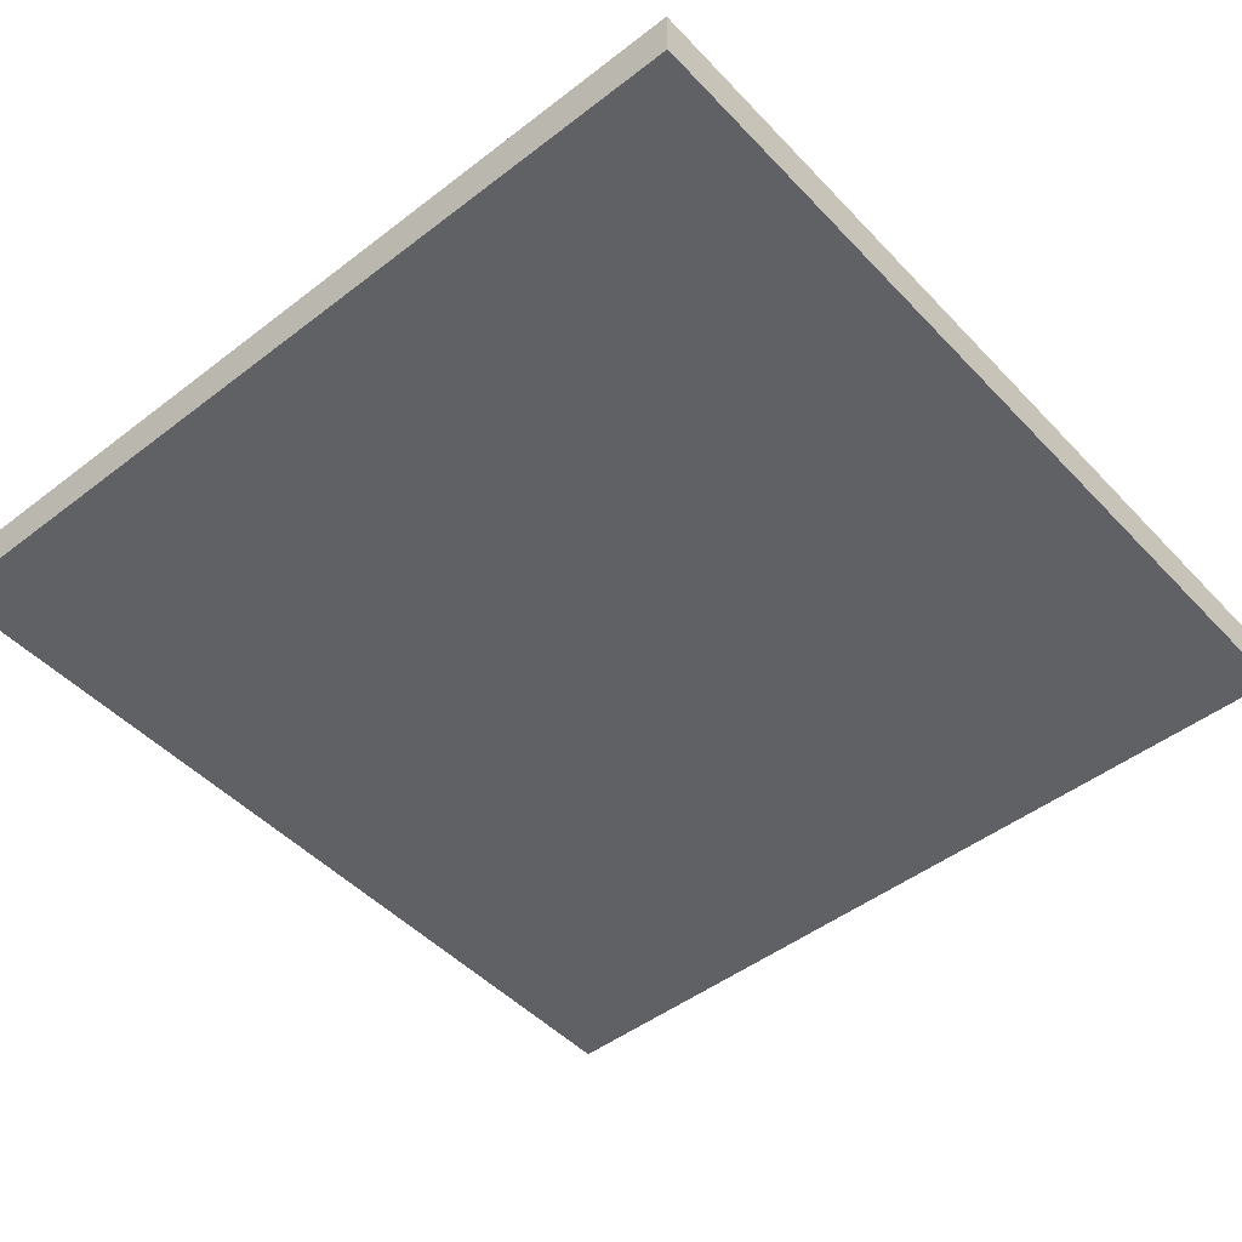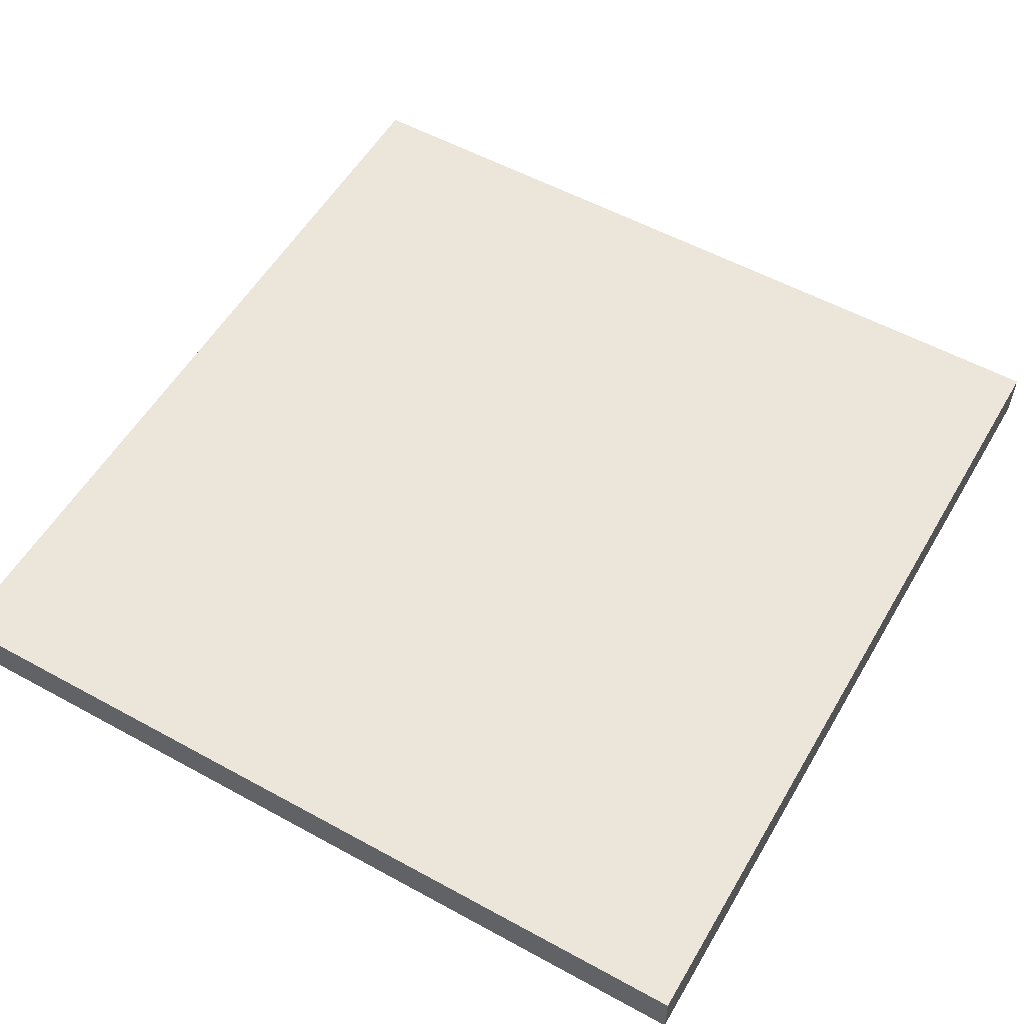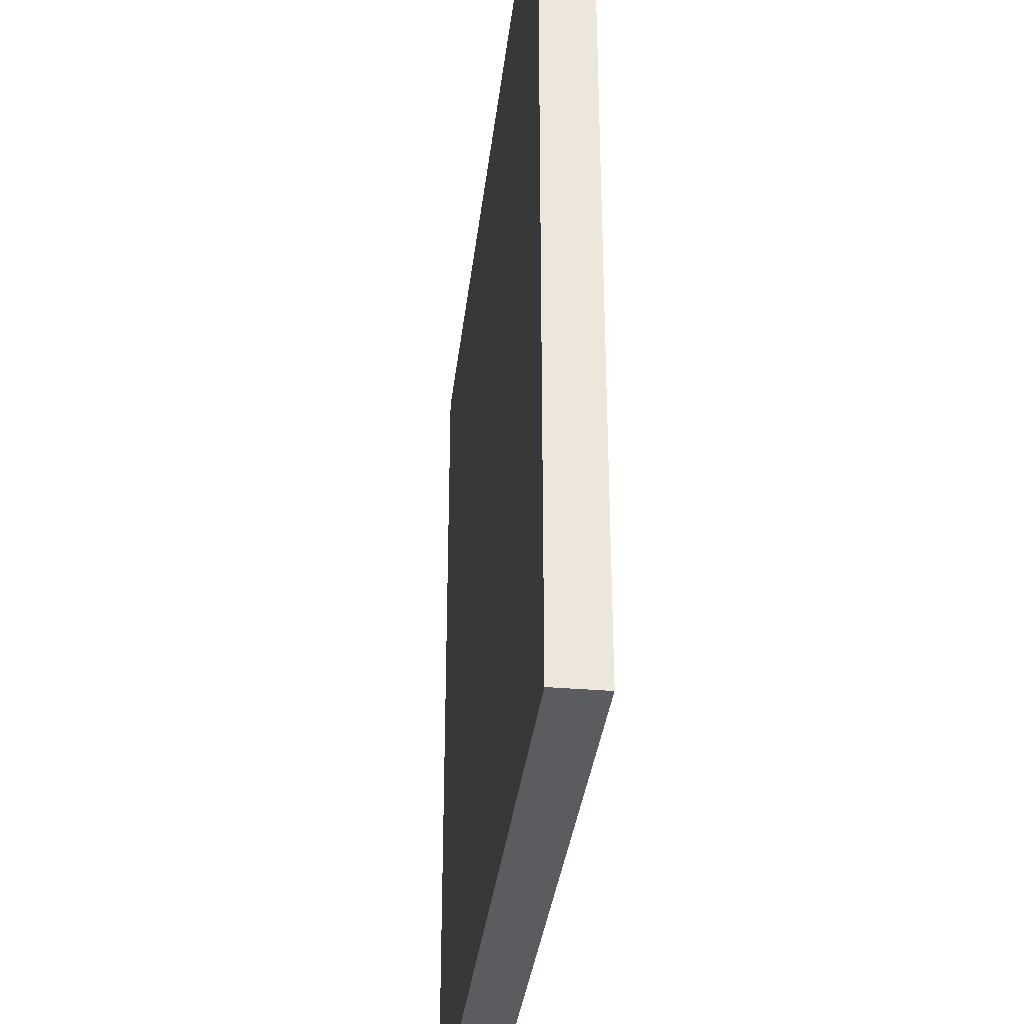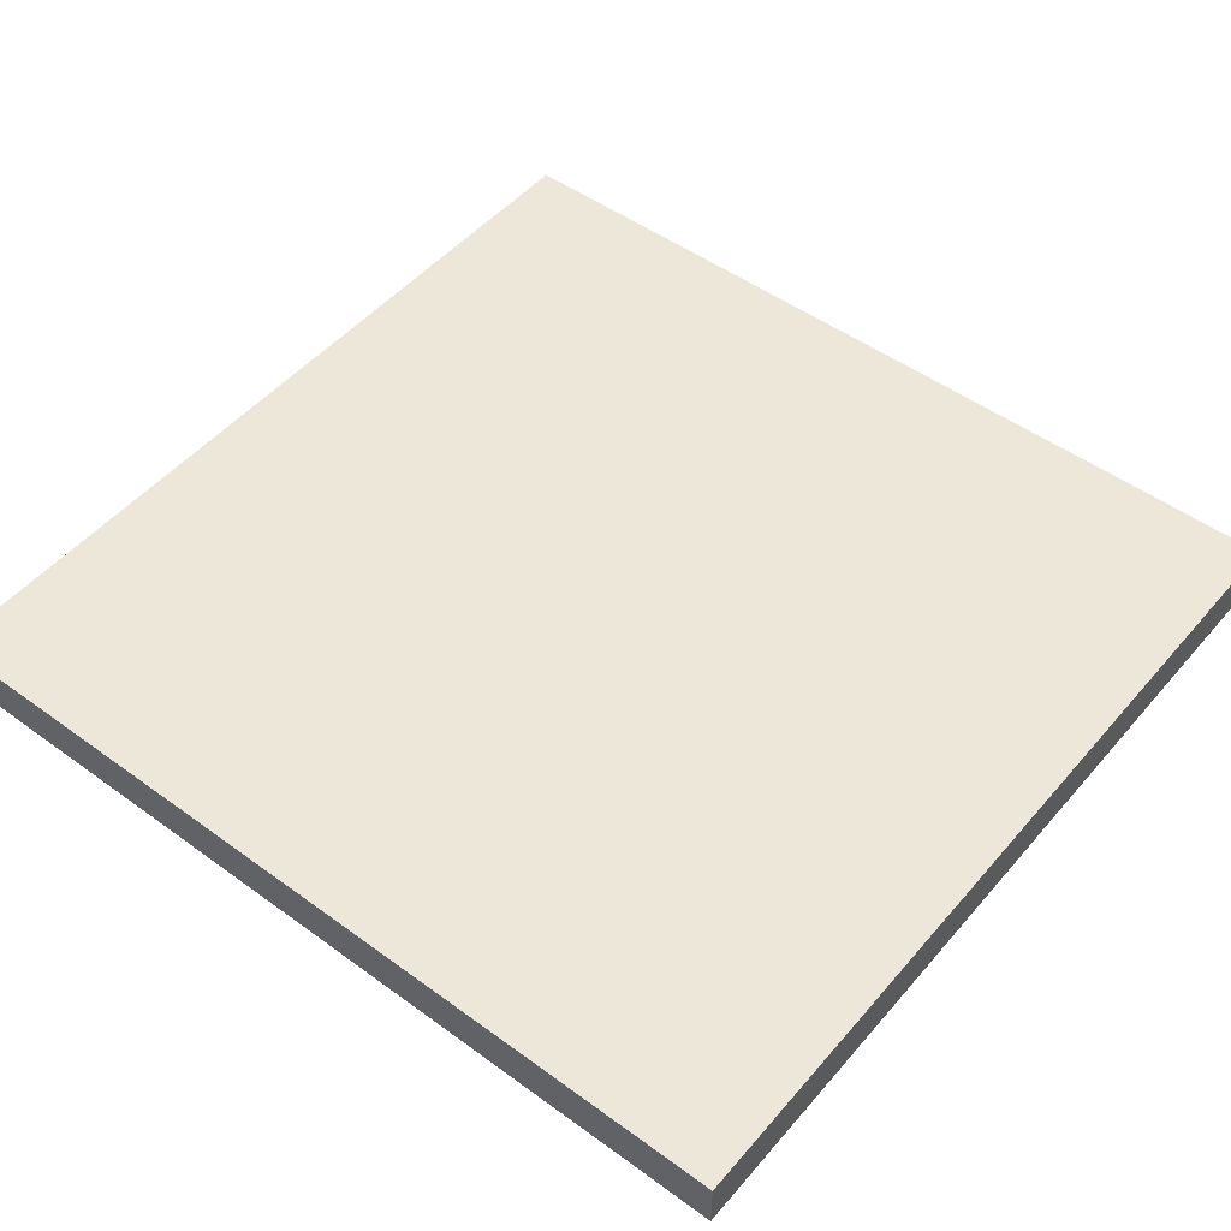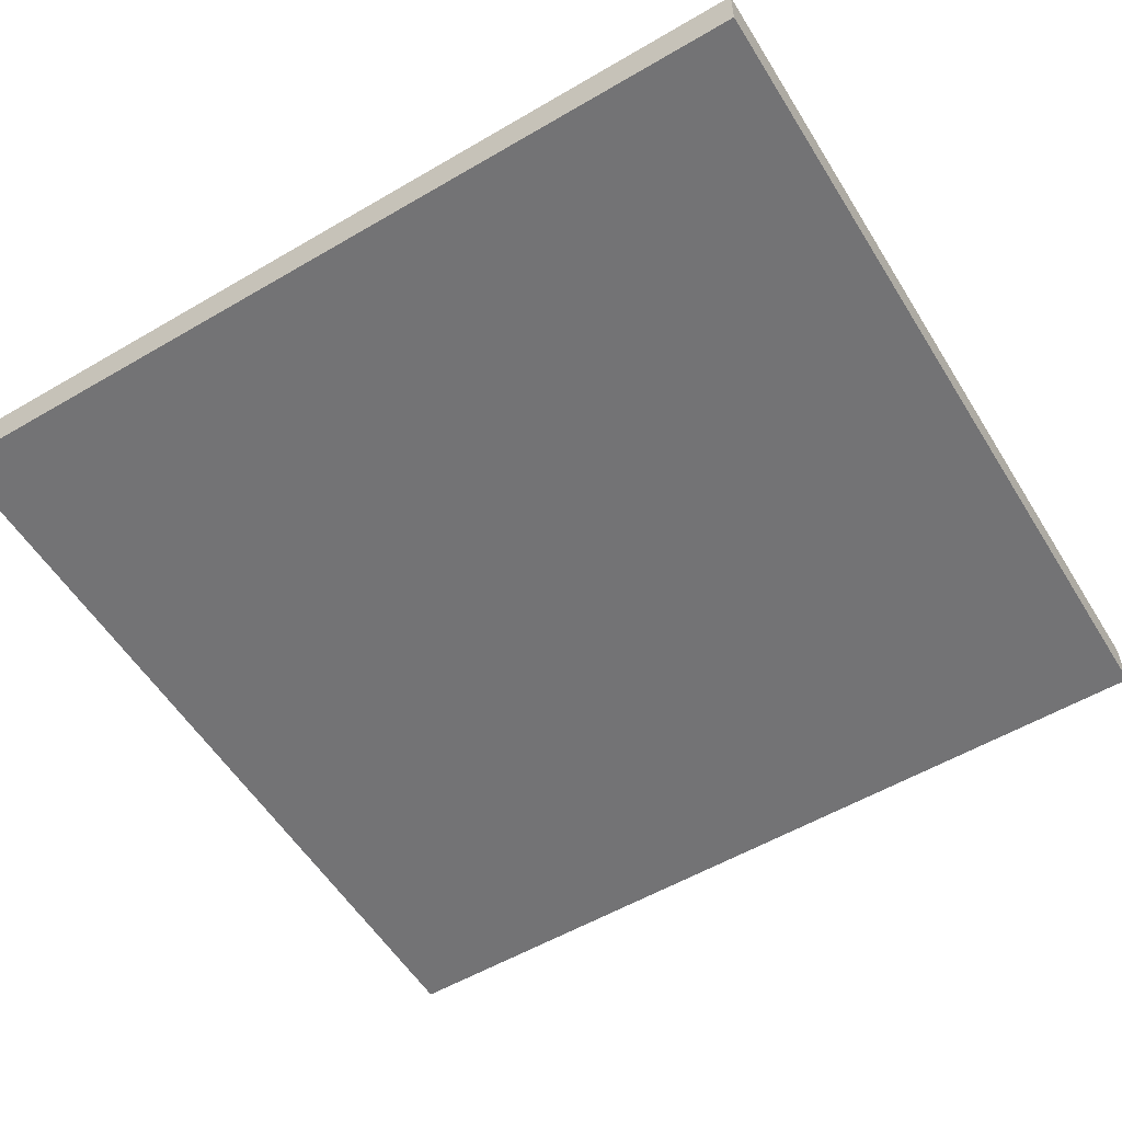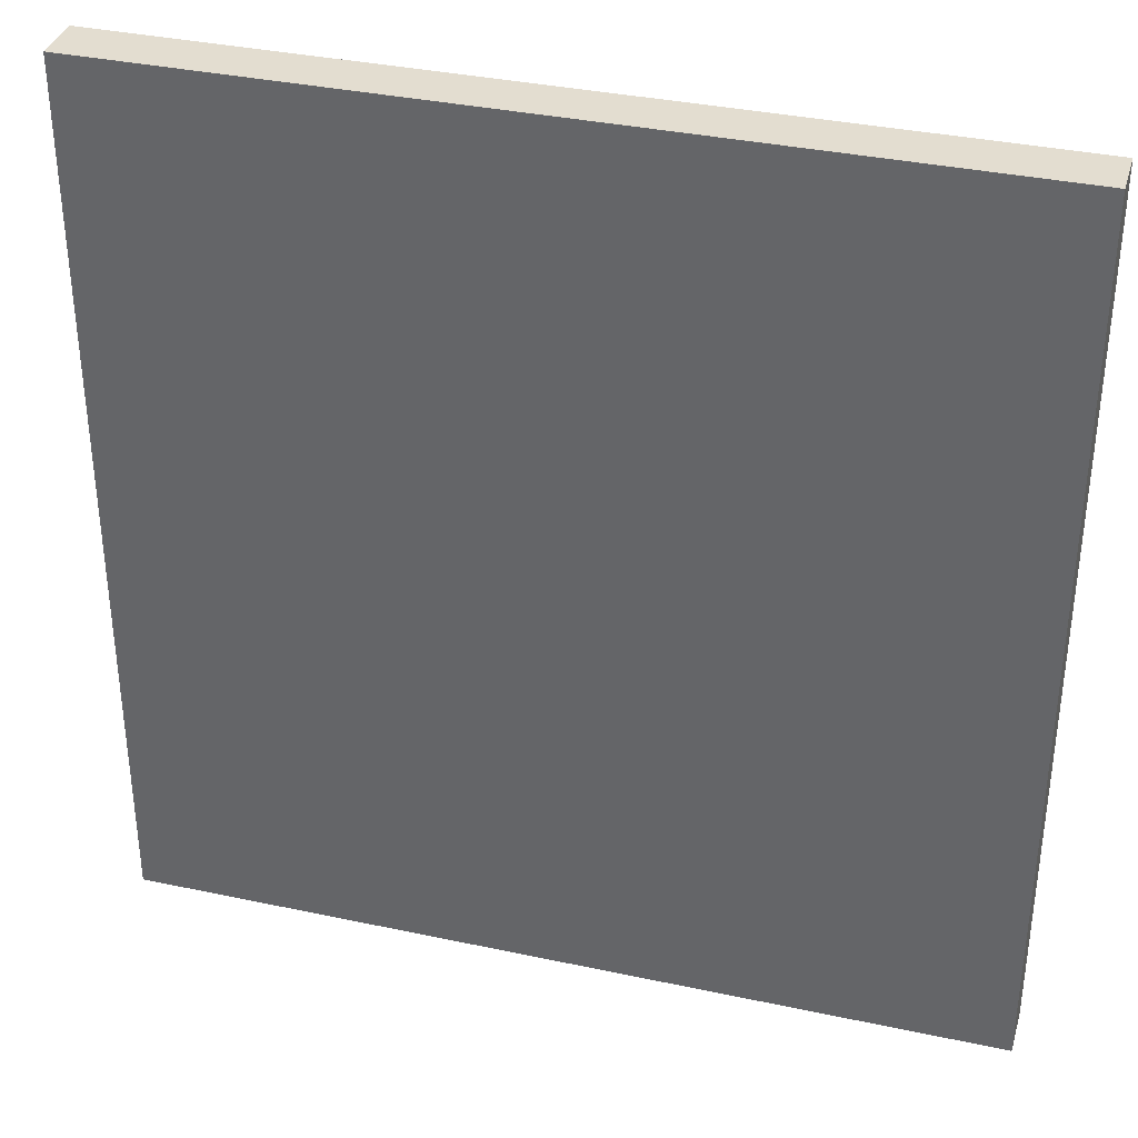
<metadata>
{"format":"obj","ext":"obj","renderer":"f3d","projection":"perspective","resolution":1024,"background":"white","views":[{"elev":-47.9,"azim":-139.2,"up":"+Y"},{"elev":55.3,"azim":30.0,"up":"+Y"},{"elev":-34.1,"azim":-96.5,"up":"+Z"},{"elev":49.7,"azim":128.8,"up":"+Y"},{"elev":-56.0,"azim":-58.5,"up":"+Y"},{"elev":35.6,"azim":-164.2,"up":"+Z"}]}
</metadata>
<code>
v -139.3 8.268 0
v -139.3 -8.268 0
v 139.3 8.268 0
v 139.3 -8.268 0
v 139.3 8.268 287.2
v -139.3 -8.268 287.2
v -139.3 8.268 287.2
v 139.3 -8.268 287.2
v 139.3 -8.268 287.2
v -139.3 -8.268 0
v -139.3 -8.268 287.2
v 139.3 -8.268 0
v 139.3 -8.268 287.2
v 139.3 8.268 287.2
v 139.3 -8.268 0
v 139.3 8.268 0
v -139.3 8.268 287.2
v 139.3 8.268 0
v 139.3 8.268 287.2
v -139.3 8.268 0
v -139.3 8.268 287.2
v -139.3 -8.268 287.2
v -139.3 8.268 0
v -139.3 -8.268 0
g Box030.obj
f 1 3 2
f 4 2 3
f 5 7 6
f 5 6 8
f 9 11 10
f 9 10 12
f 13 15 14
f 14 15 16
f 17 19 18
f 17 18 20
f 21 23 22
f 22 23 24

</code>
